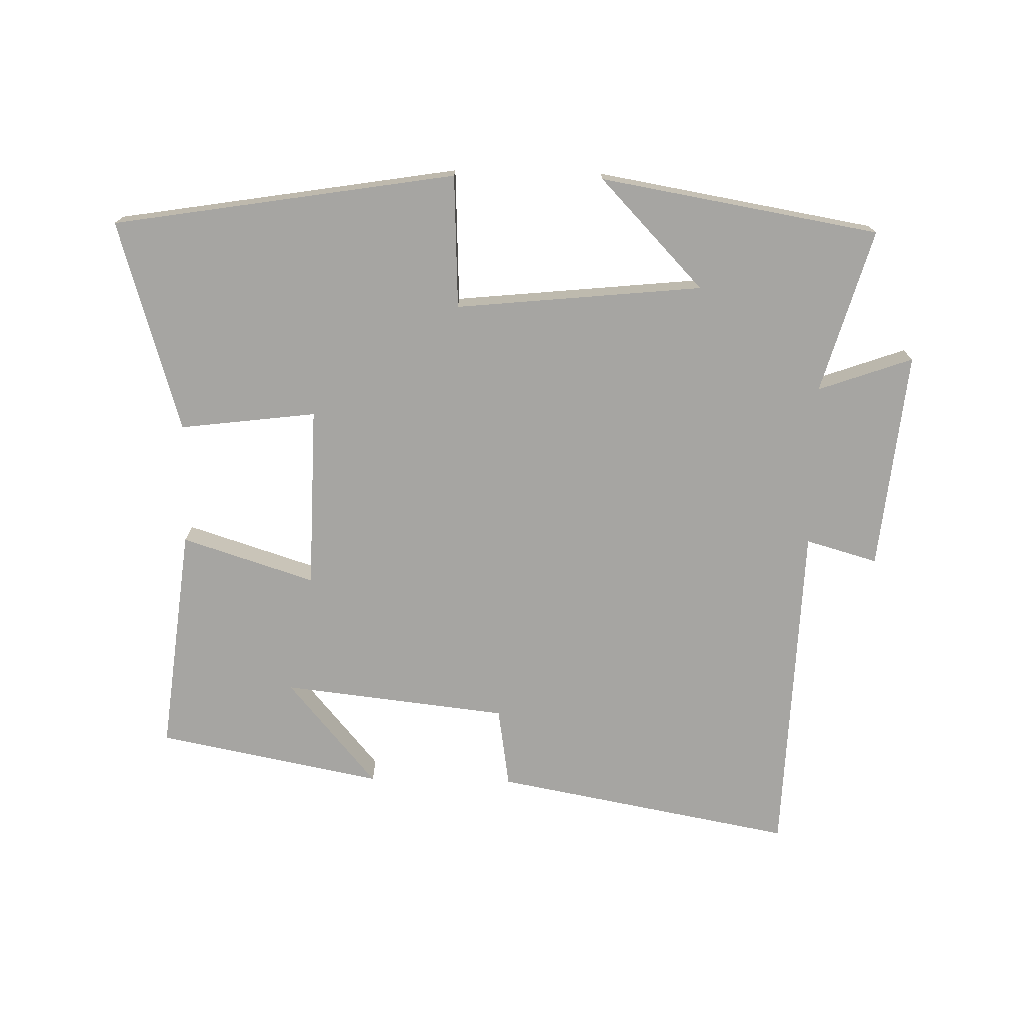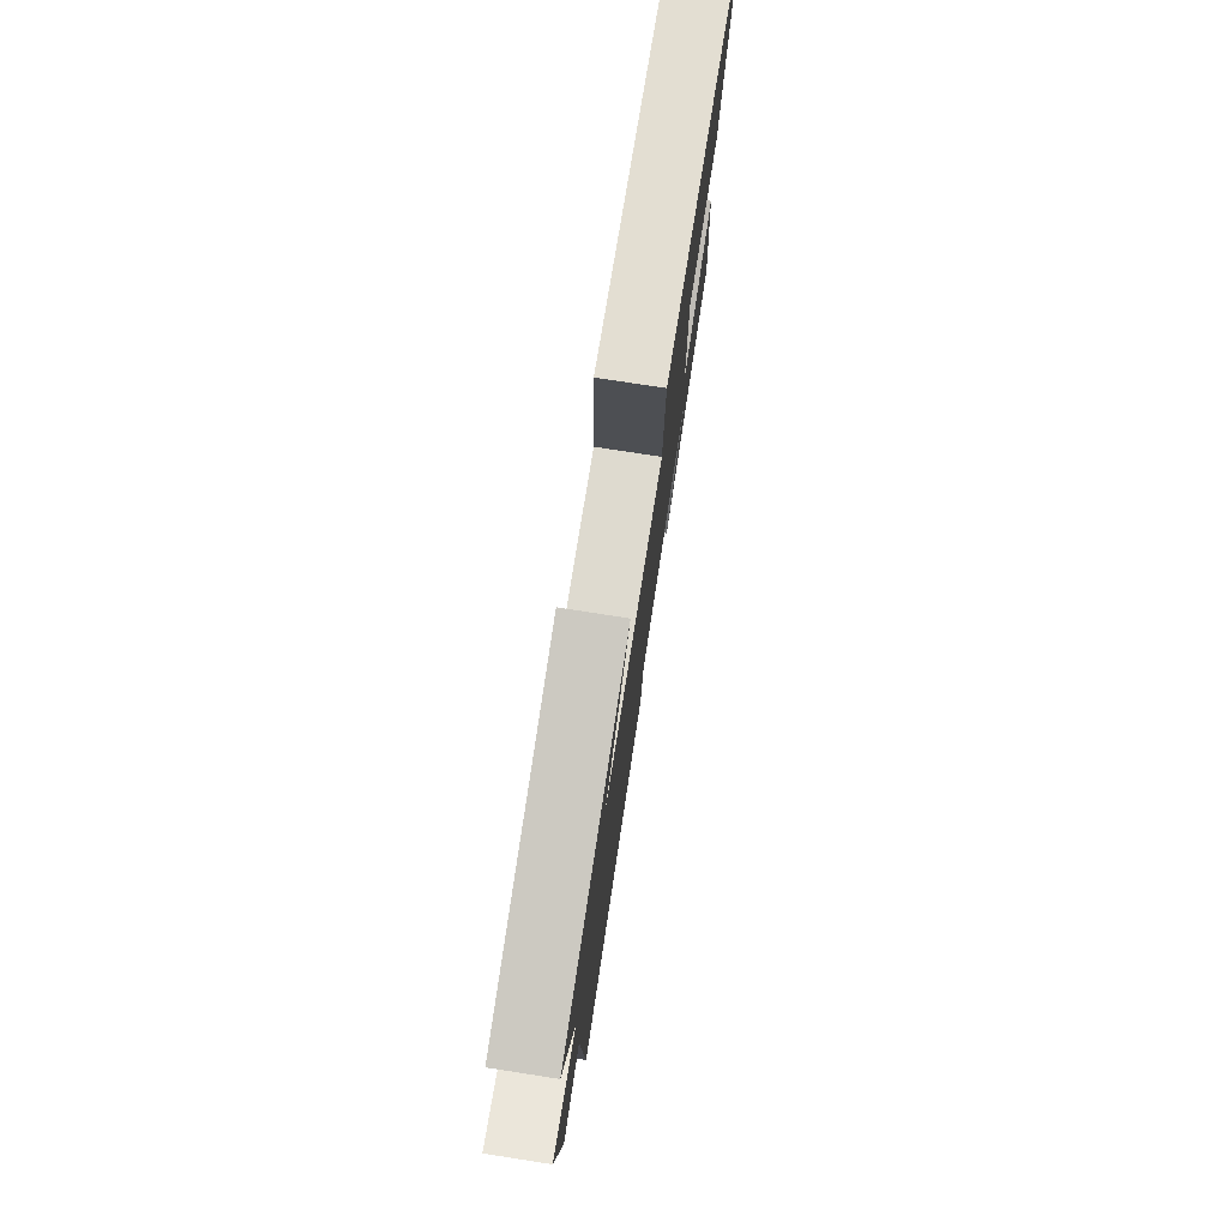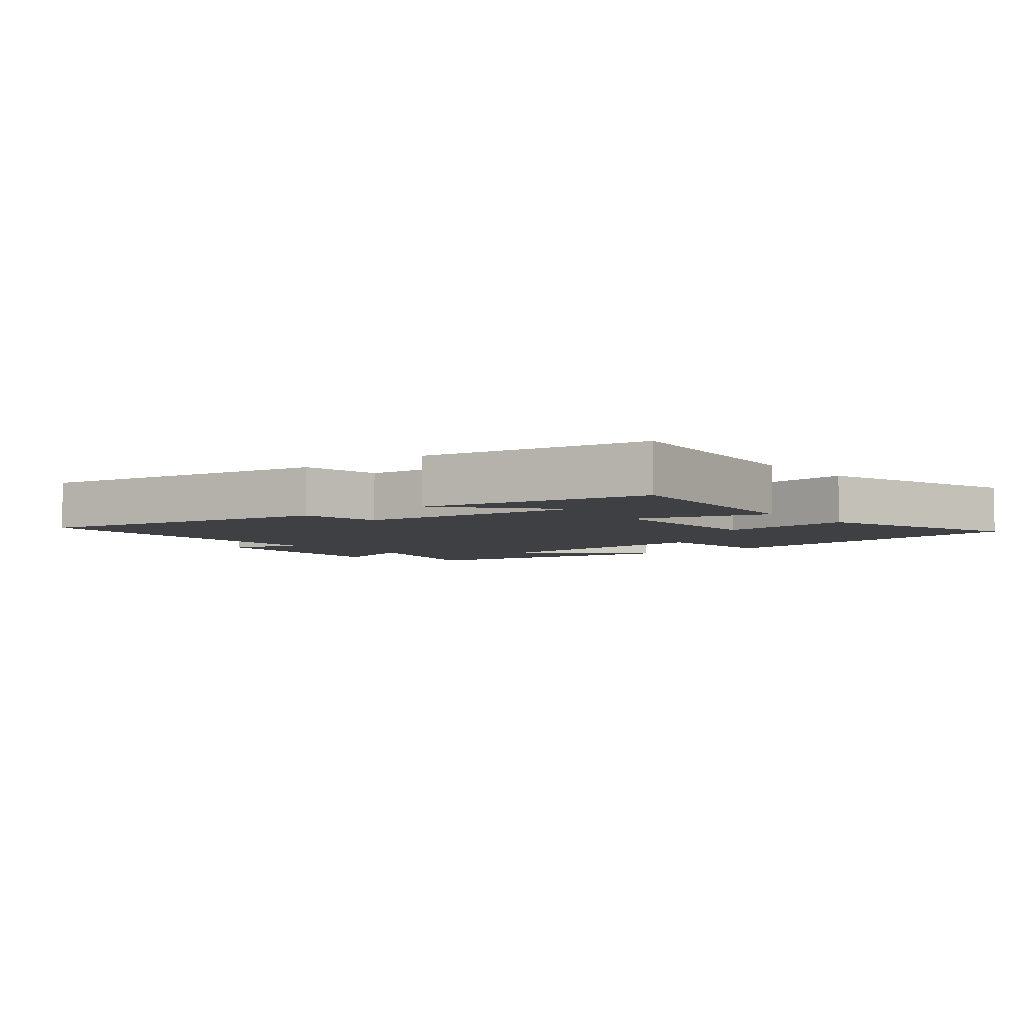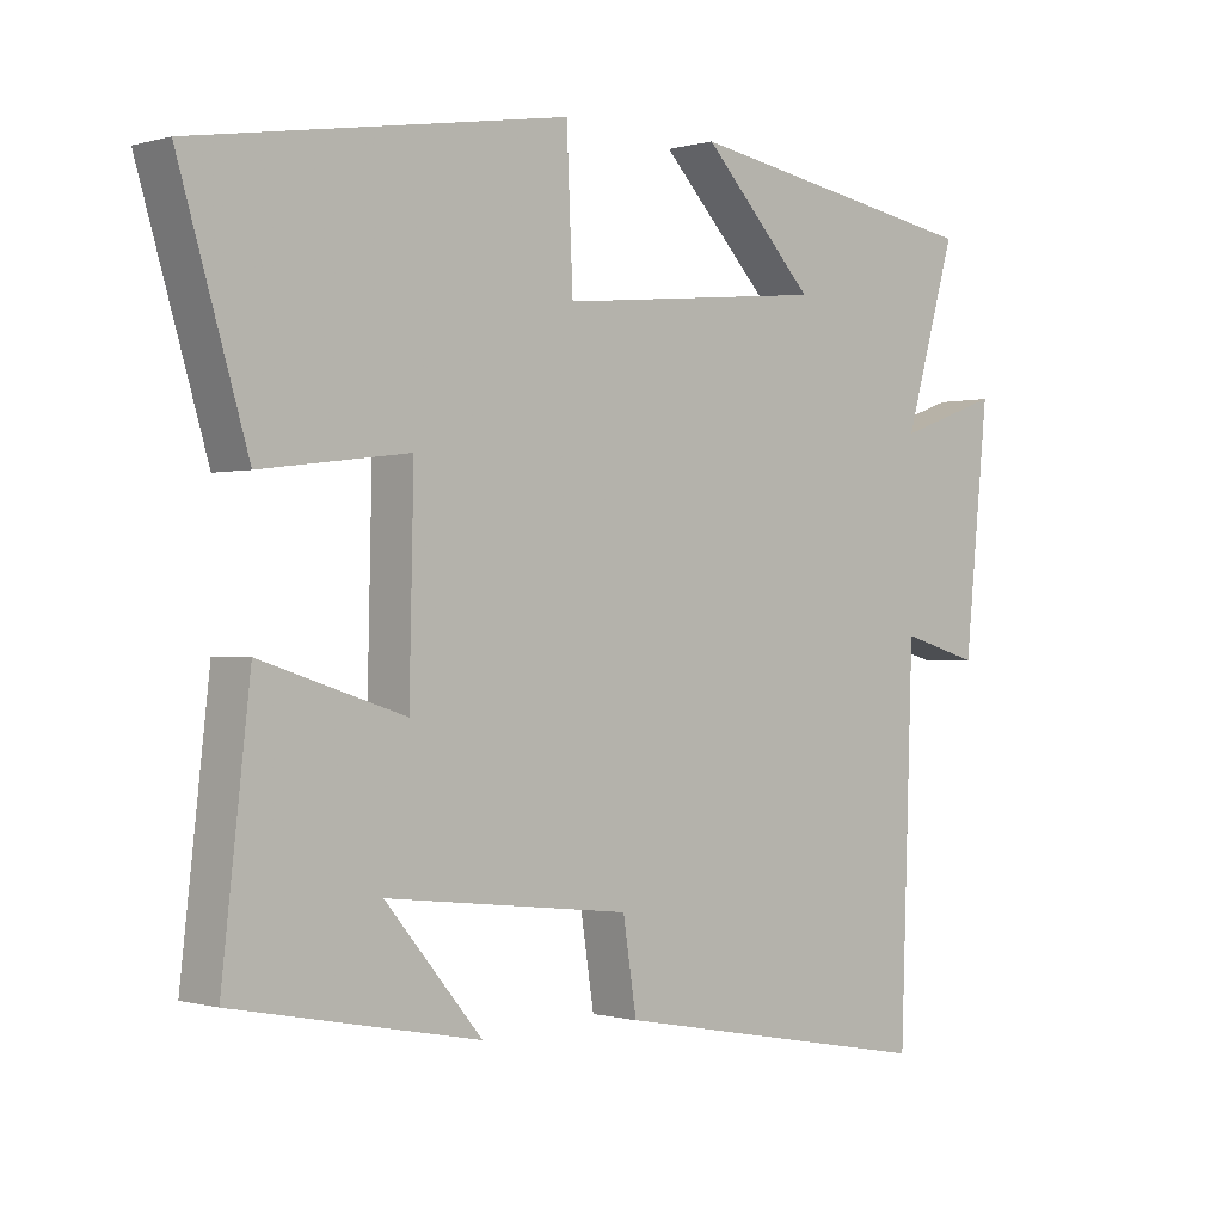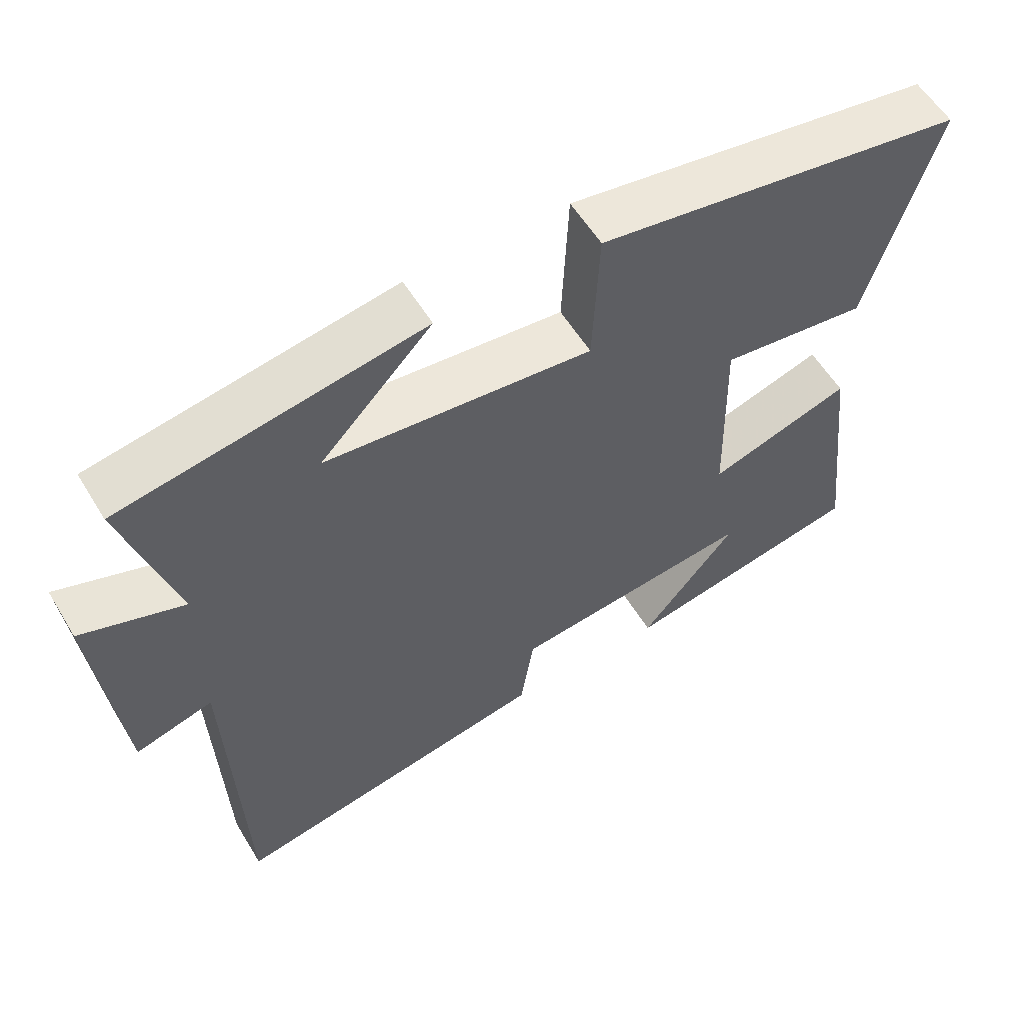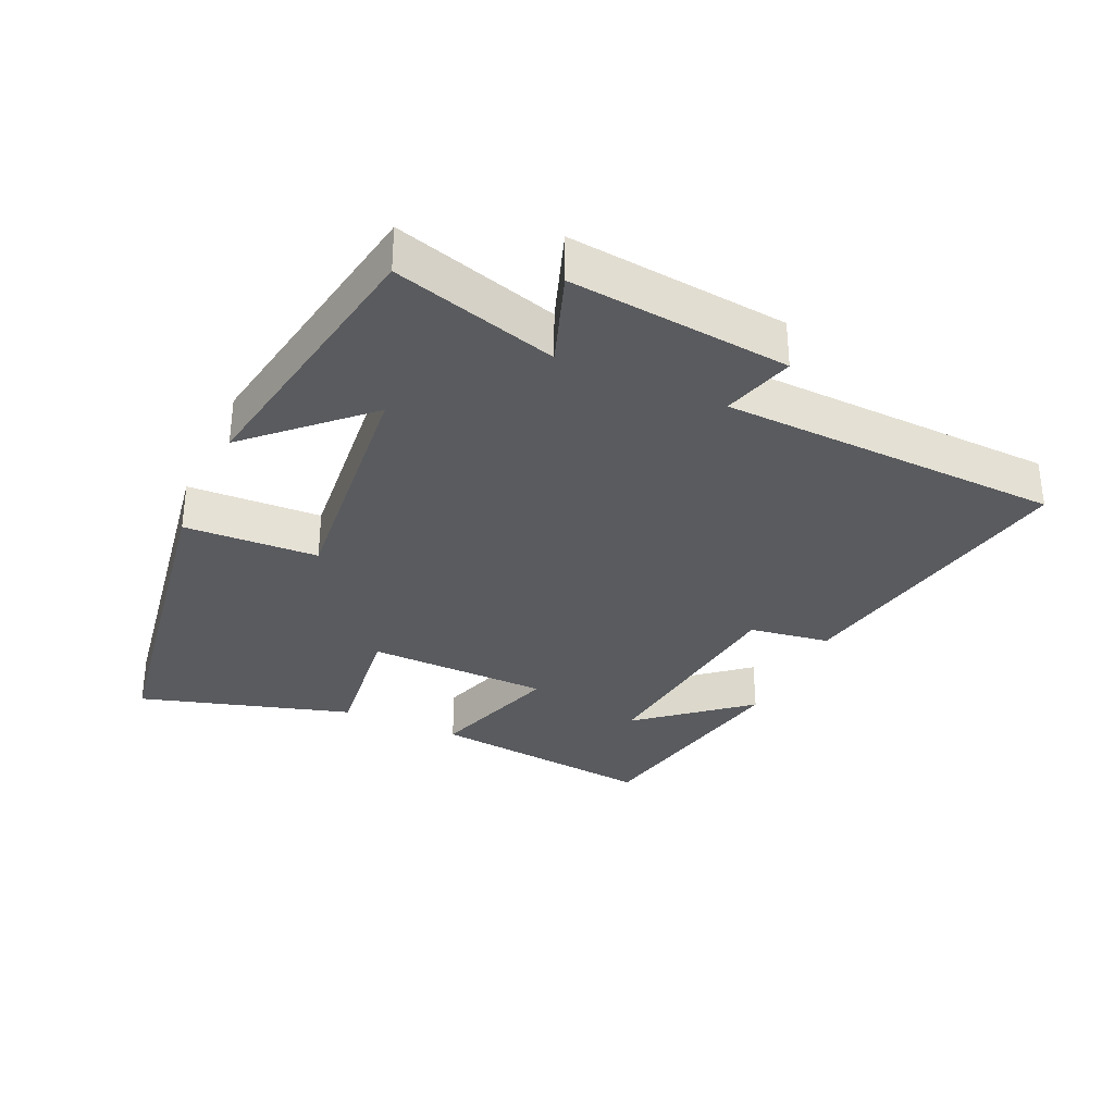
<metadata>
{"format":"obj","ext":"obj","renderer":"f3d","projection":"perspective","resolution":1024,"background":"white","views":[{"elev":-73.6,"azim":-1.3,"up":"+Y"},{"elev":77.0,"azim":98.8,"up":"+Z"},{"elev":-4.9,"azim":-140.2,"up":"+Y"},{"elev":-0.4,"azim":-43.3,"up":"+Z"},{"elev":57.2,"azim":149.0,"up":"+Z"},{"elev":-32.6,"azim":65.4,"up":"+Y"}]}
</metadata>
<code>
v -0.596 0.07 0.416
v -0.077 0.07 0.5
v -0.068 0.07 0.298
v 0.306 0.07 0.336
v 0.149 0.07 0.5
v 0.572 0.07 0.428
v 0.5 0.07 0.18
v 0.643 0.07 0.231
v 0.609 0.07 -0.101
v 0.5 0.07 -0.07
v 0.482 0.07 -0.584
v 0.028 0.07 -0.5
v 0.009 0.07 -0.378
v -0.333 0.07 -0.34
v -0.198 0.07 -0.5
v -0.539 0.07 -0.434
v -0.5 0.07 -0.09
v -0.299 0.07 -0.154
v -0.293 0.07 0.122
v -0.5 0.07 0.096
v -0.596 0 0.416
v -0.077 0 0.5
v -0.068 0 0.298
v 0.306 0 0.336
v 0.149 0 0.5
v 0.572 0 0.428
v 0.5 0 0.18
v 0.643 0 0.231
v 0.609 0 -0.101
v 0.5 0 -0.07
v 0.482 0 -0.584
v 0.028 0 -0.5
v 0.009 0 -0.378
v -0.333 0 -0.34
v -0.198 0 -0.5
v -0.539 0 -0.434
v -0.5 0 -0.09
v -0.299 0 -0.154
v -0.293 0 0.122
v -0.5 0 0.096
f 19 20 1 2
f 18 19 2 3
f 16 17 18
f 14 15 16
f 14 16 18
f 13 14 18 3
f 10 11 12 13
f 7 8 9 10
f 7 10 13 3
f 4 5 6 7
f 3 4 7
f 22 21 40 39
f 23 22 39 38
f 38 37 36
f 36 35 34
f 38 36 34
f 23 38 34 33
f 33 32 31 30
f 30 29 28 27
f 23 33 30 27
f 27 26 25 24
f 27 24 23
f 1 21 22 2
f 2 22 23 3
f 3 23 24 4
f 4 24 25 5
f 5 25 26 6
f 6 26 27 7
f 7 27 28 8
f 8 28 29 9
f 9 29 30 10
f 10 30 31 11
f 11 31 32 12
f 12 32 33 13
f 13 33 34 14
f 14 34 35 15
f 15 35 36 16
f 16 36 37 17
f 17 37 38 18
f 18 38 39 19
f 19 39 40 20
f 20 40 21 1

</code>
